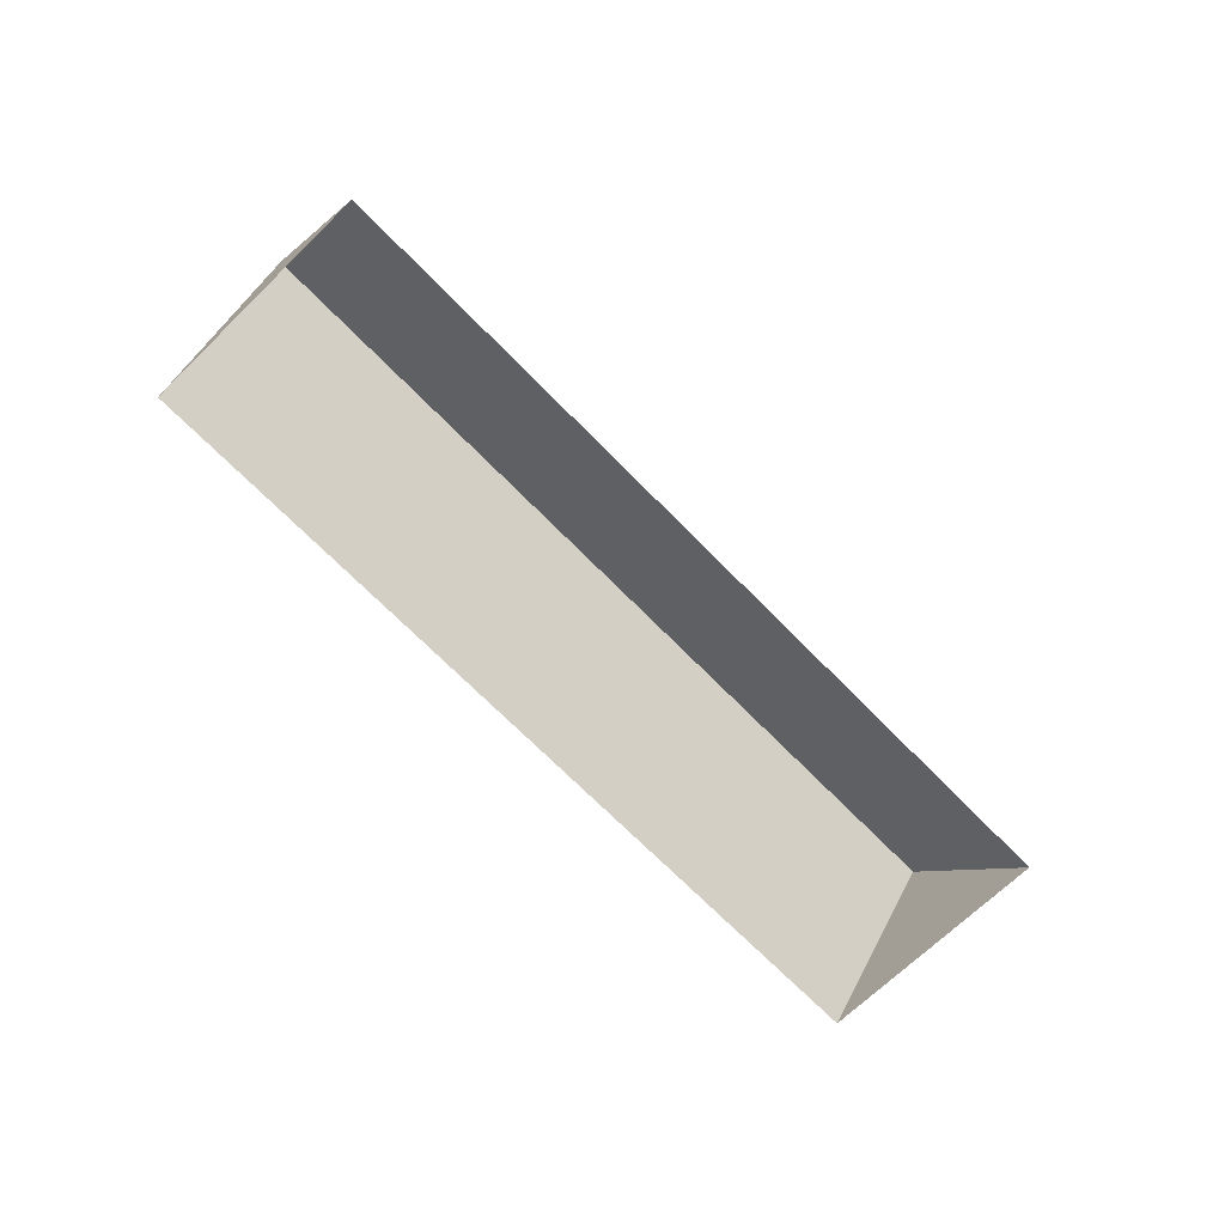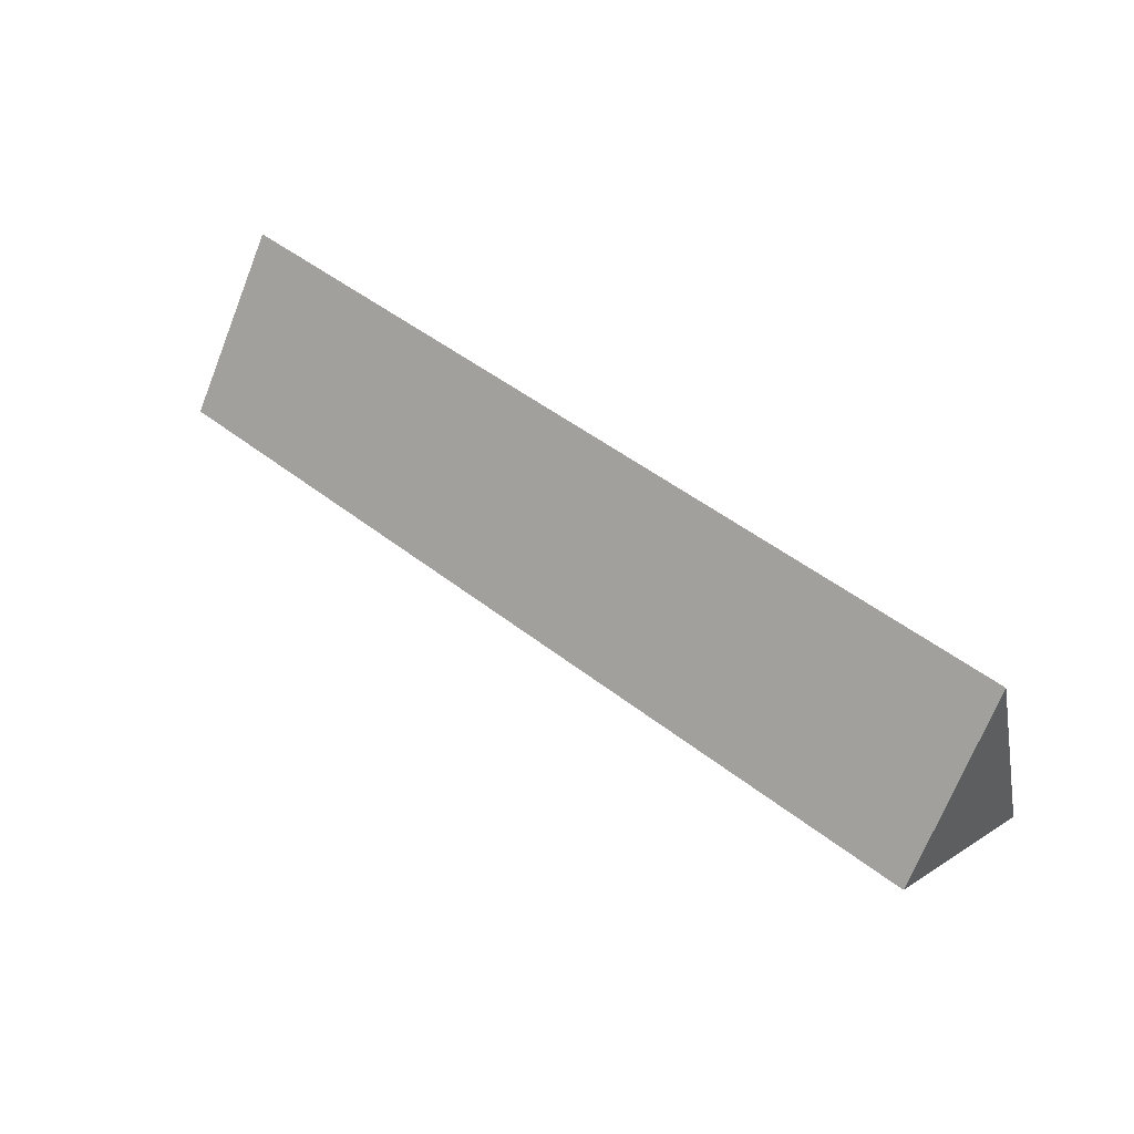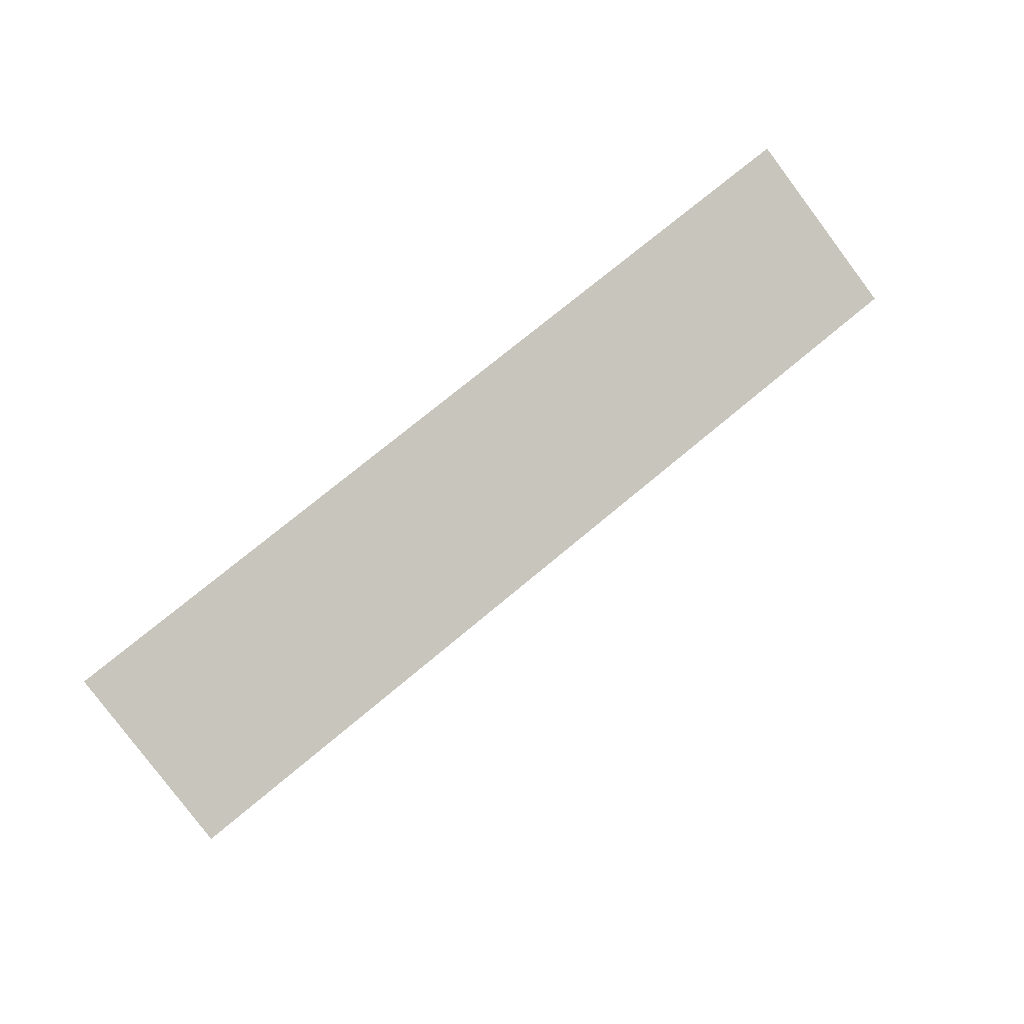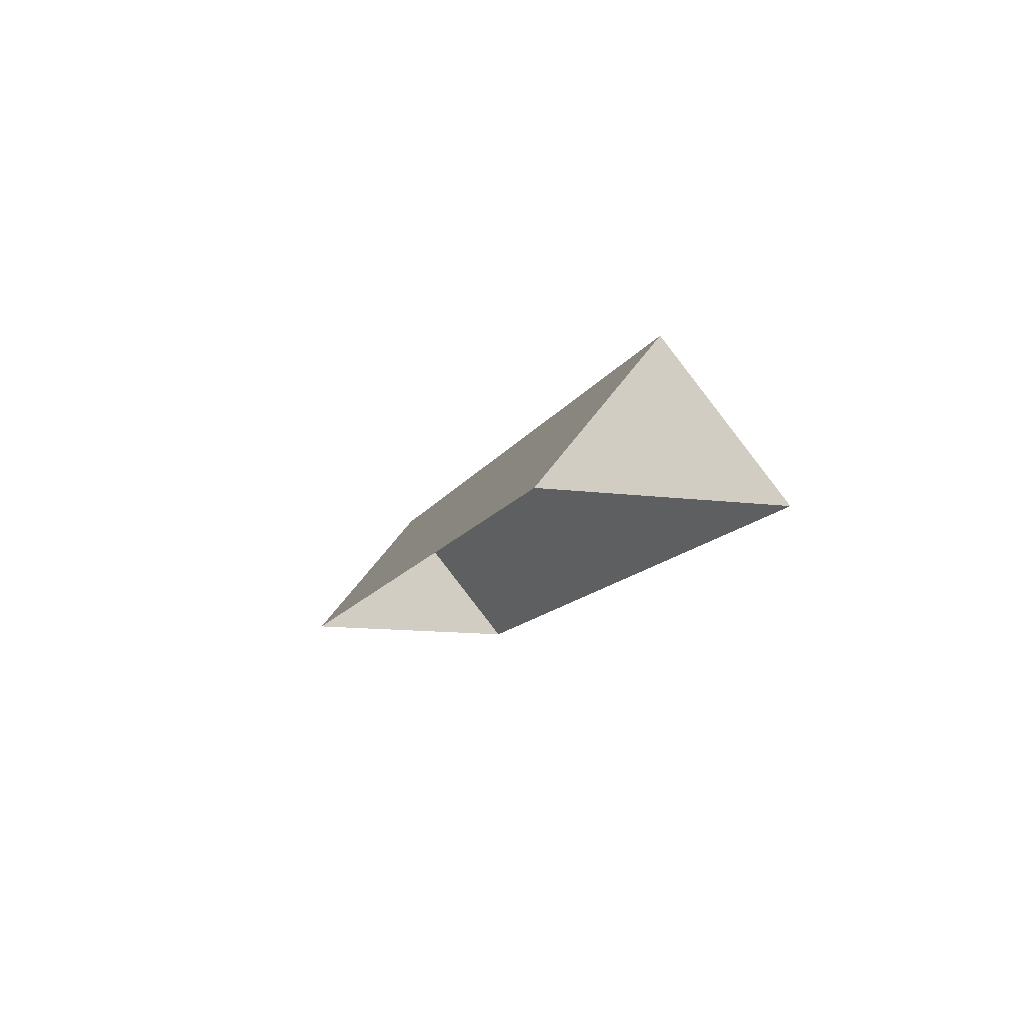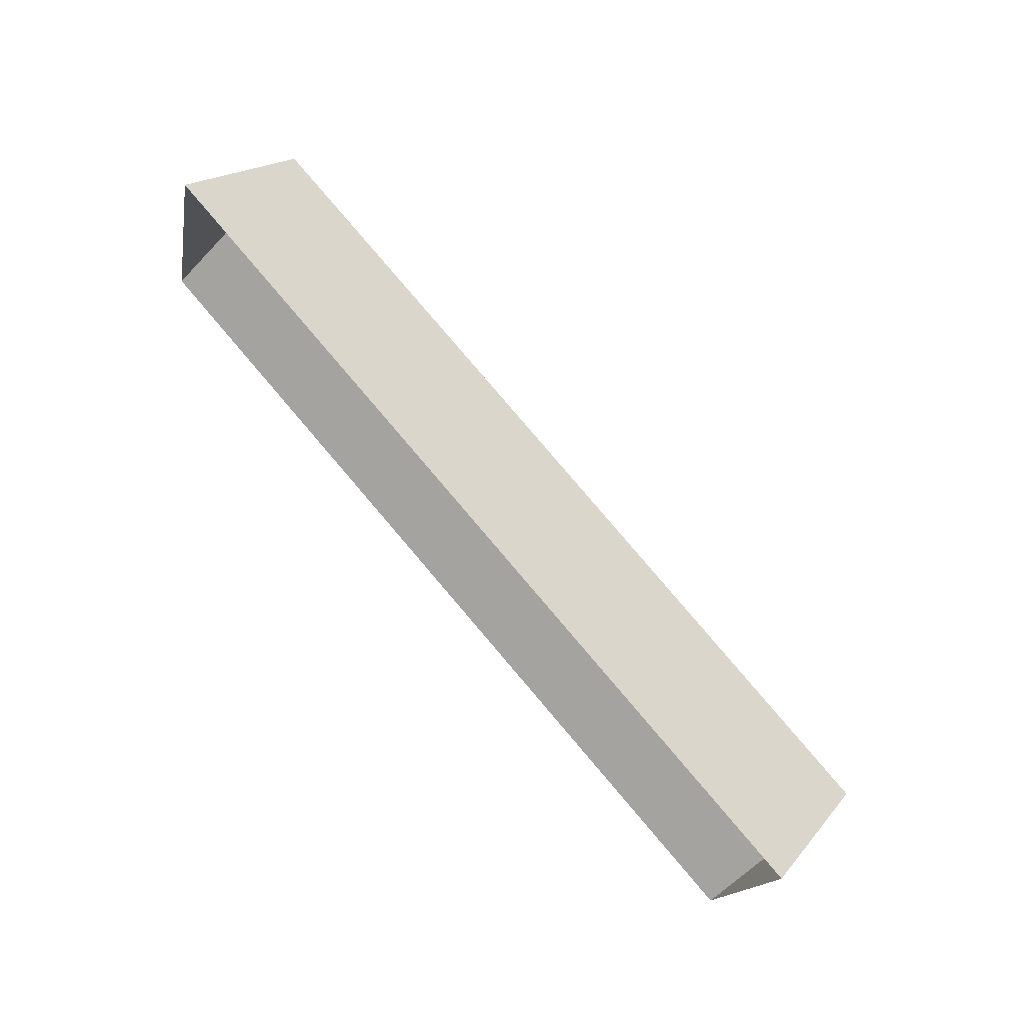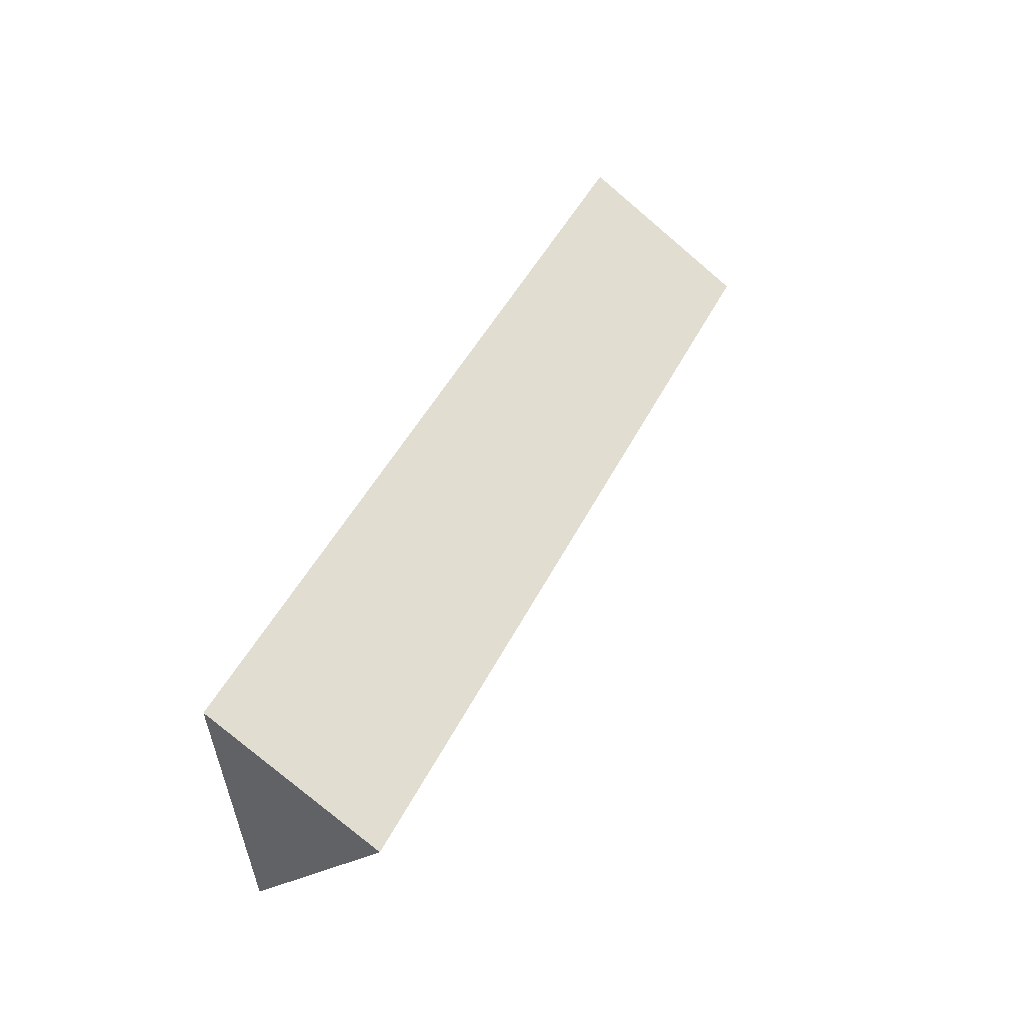
<metadata>
{"format":"obj","ext":"obj","renderer":"f3d","projection":"perspective","resolution":1024,"background":"white","views":[{"elev":-68.9,"azim":149.2,"up":"+Y"},{"elev":68.1,"azim":-139.8,"up":"+Z"},{"elev":48.5,"azim":142.3,"up":"+Z"},{"elev":-11.9,"azim":-93.0,"up":"+Y"},{"elev":62.8,"azim":47.7,"up":"+Z"},{"elev":27.6,"azim":115.4,"up":"+Z"}]}
</metadata>
<code>
o BK39_500_015027_0016_roof
v 35.77 144.8 -67.32
v 50.82 75 -10.94
v 21.25 75 -121.7
v 433.5 145 -173.6
v 448.6 75 -117
v 418.9 75 -228.2
v 50.82 0 -10.94
v 21.25 0 -121.7
v 418.9 0 -228.2
v 448.6 0 -117
f 1 4 5 2
f 1 3 6 4
f 5 4 6
f 3 1 2

</code>
